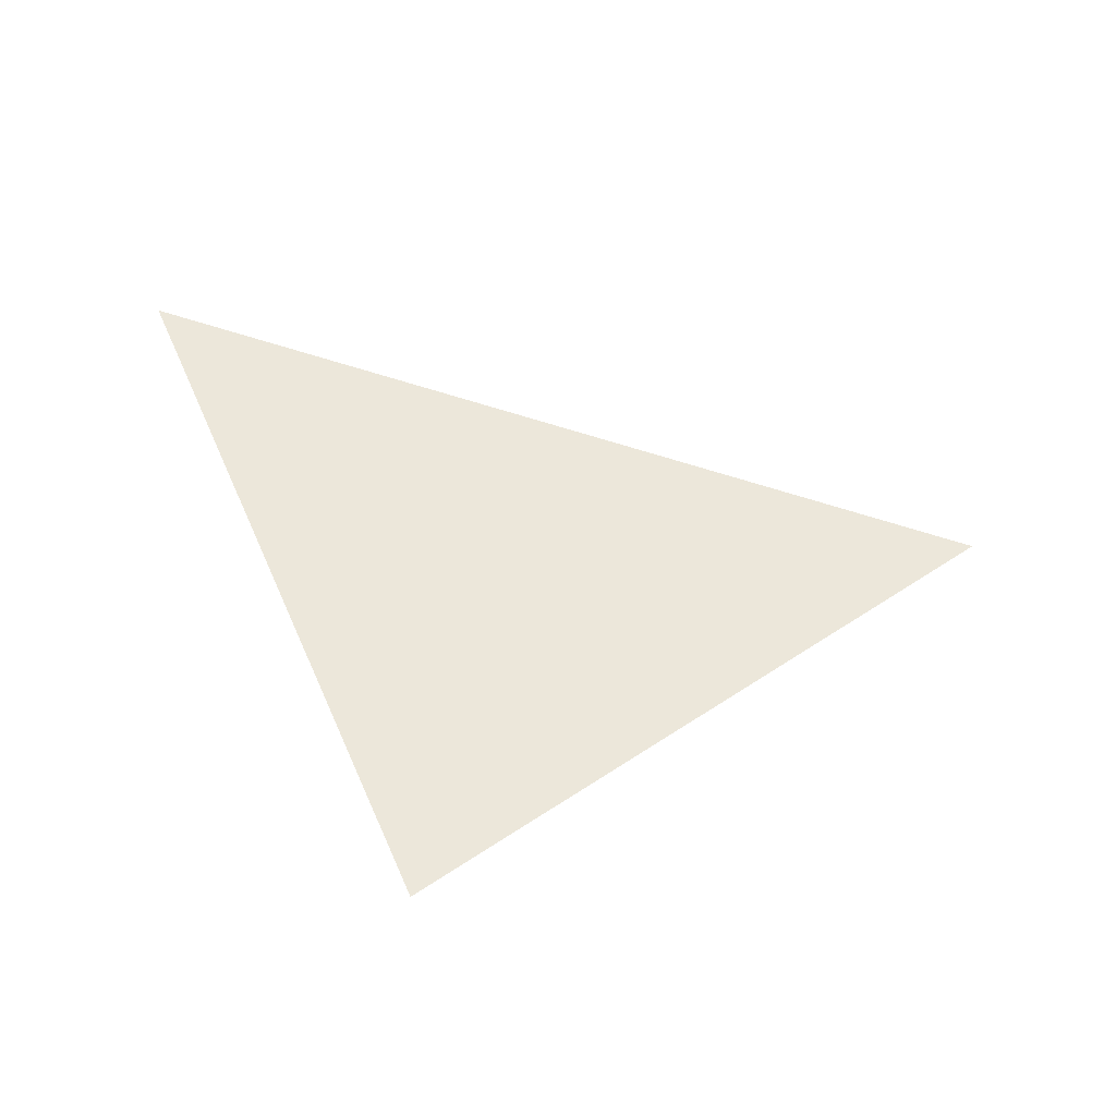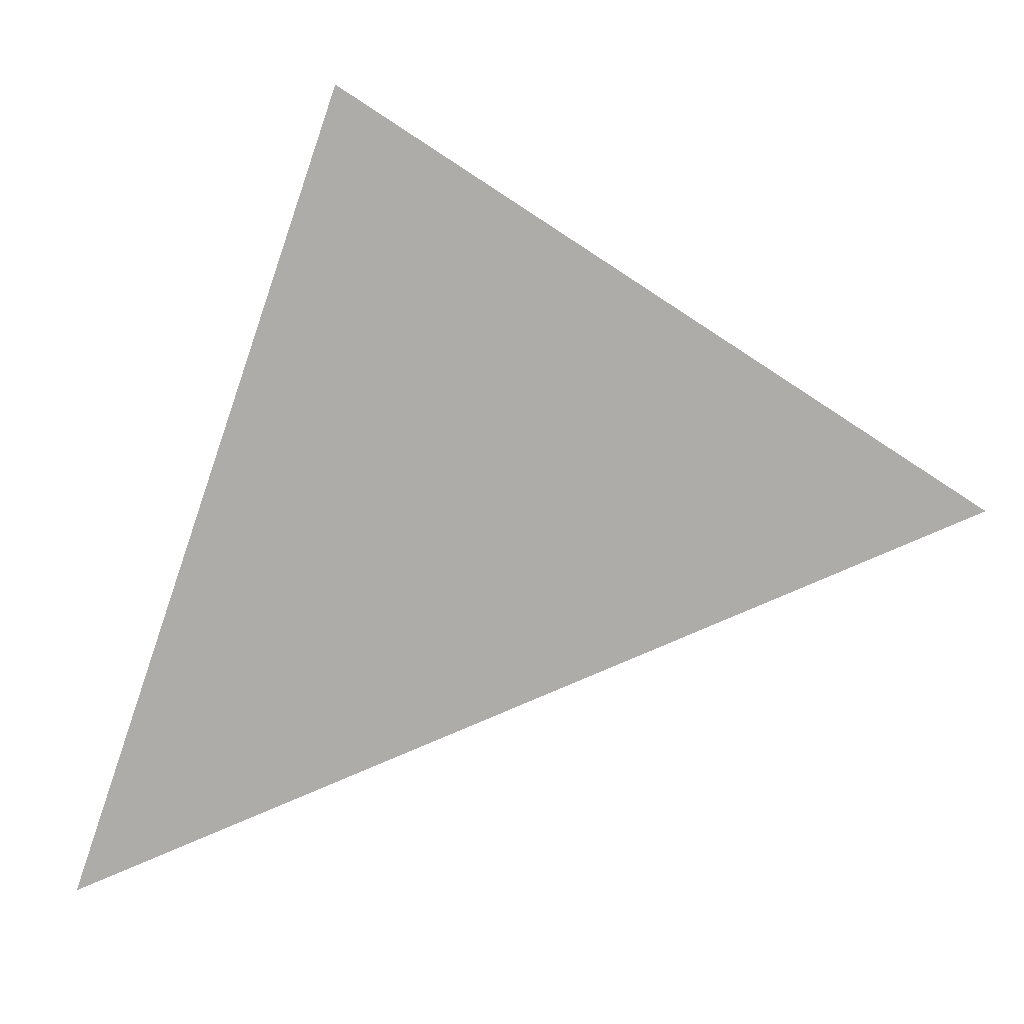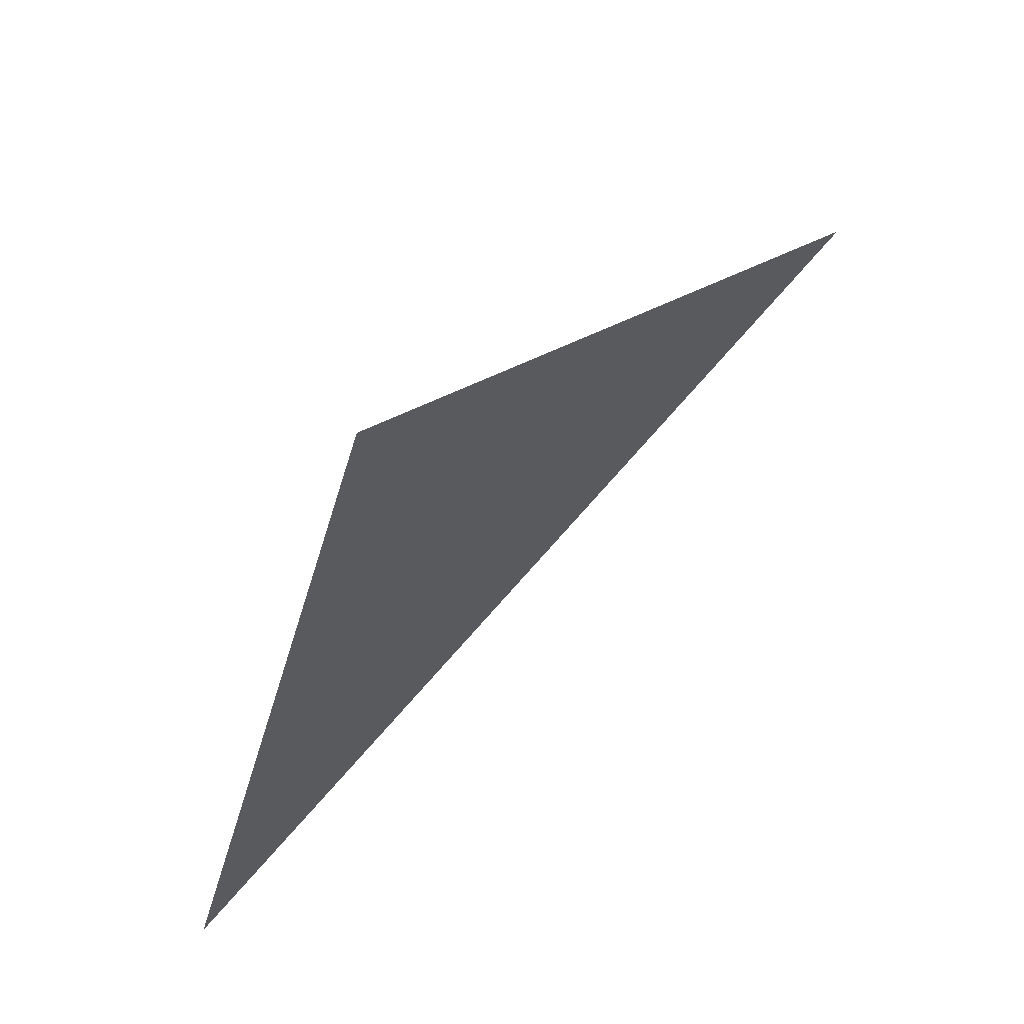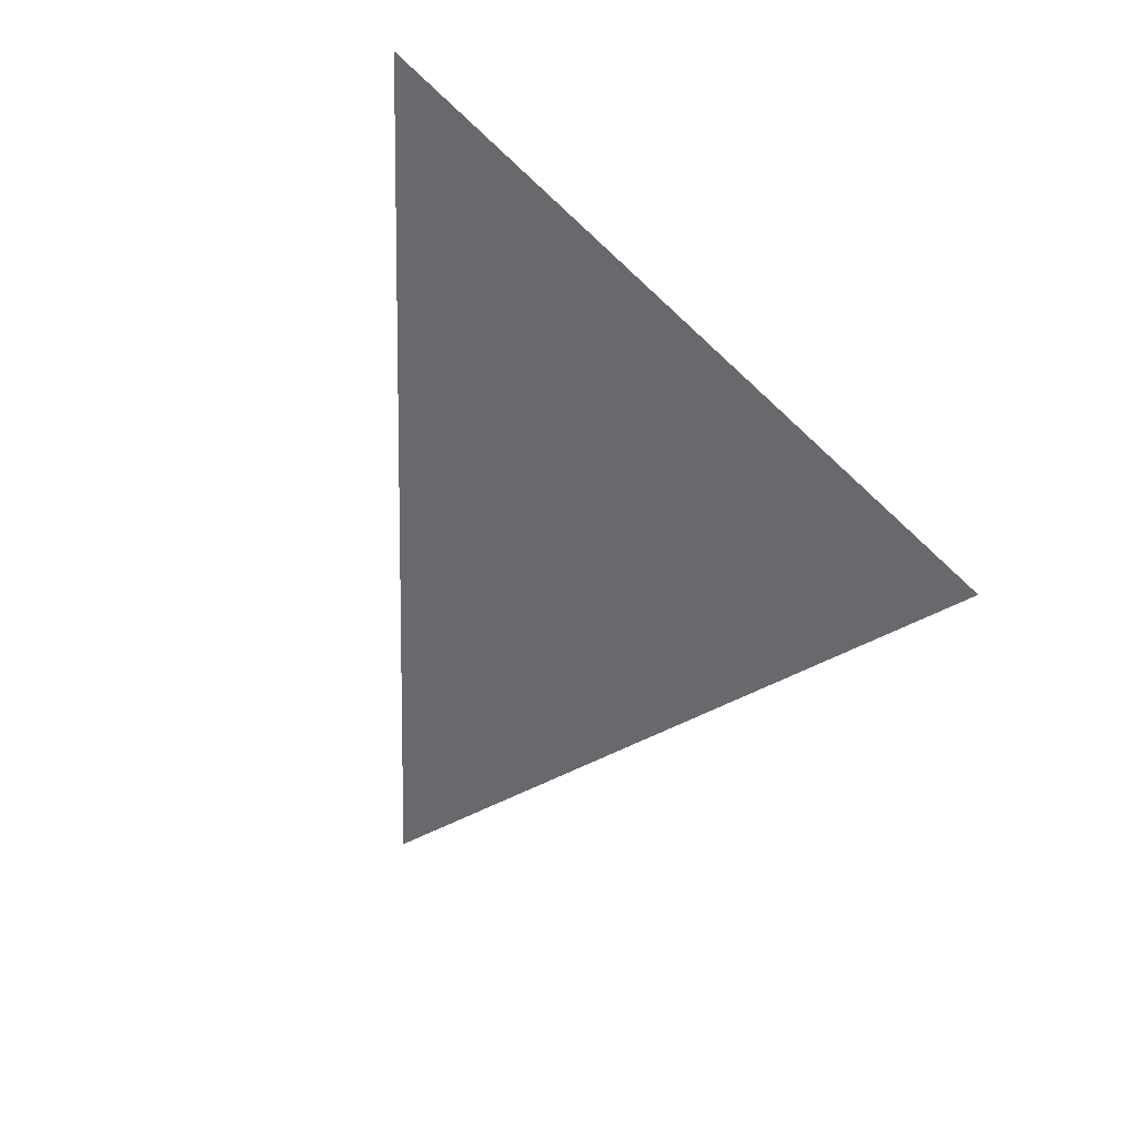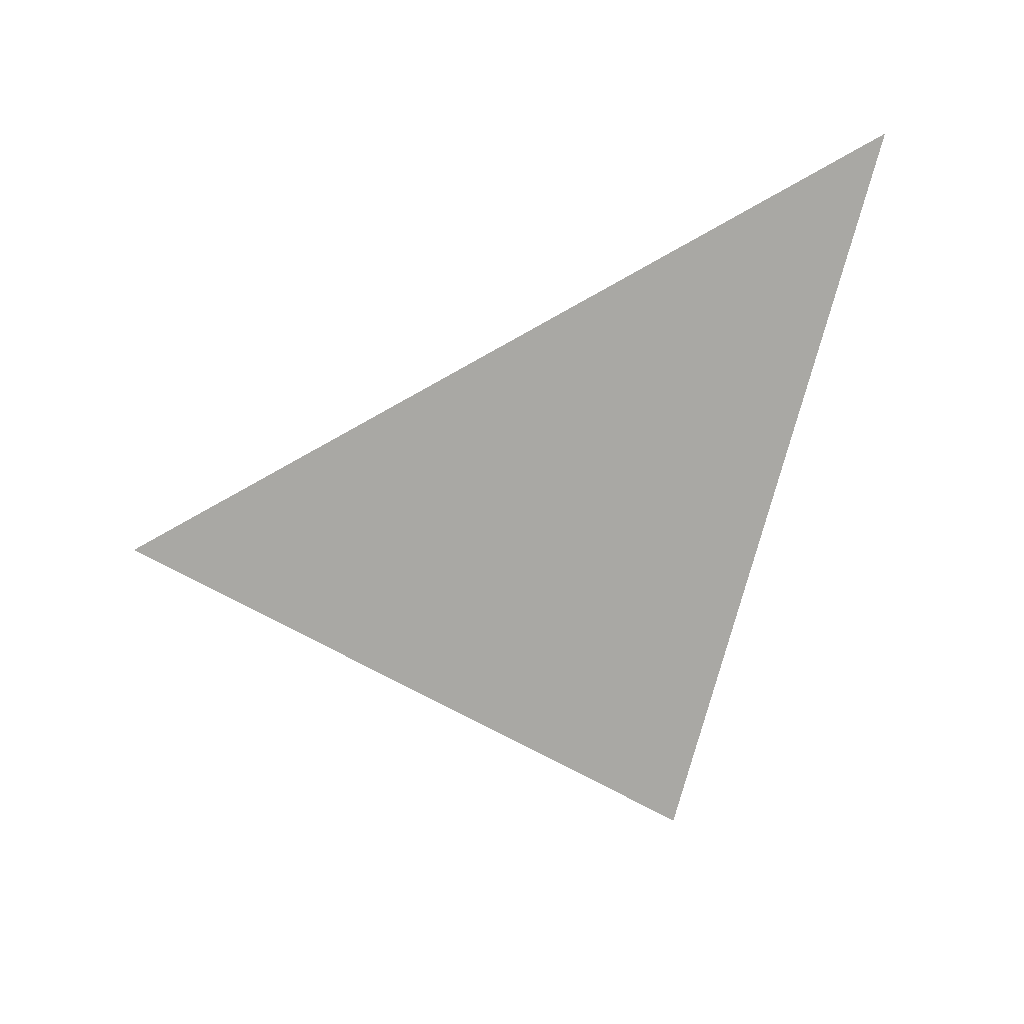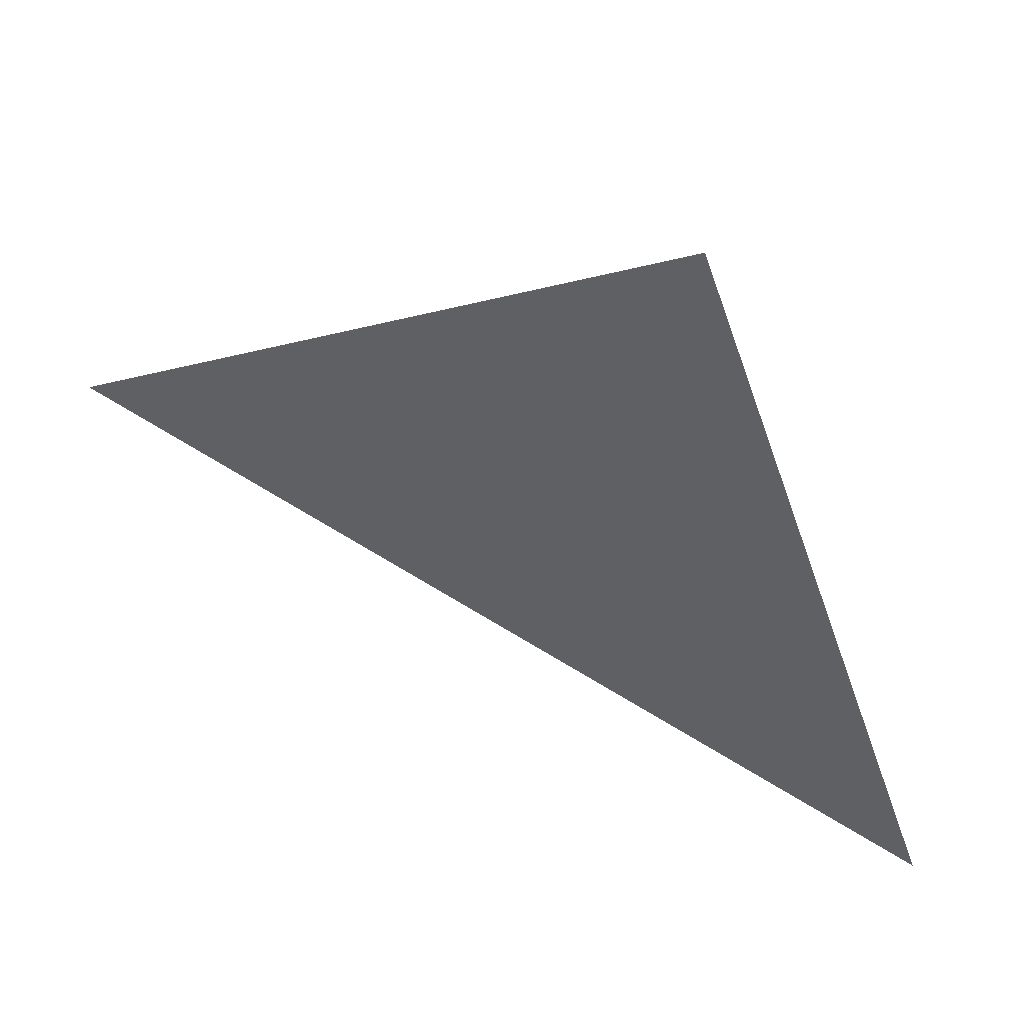
<metadata>
{"format":"obj","ext":"obj","renderer":"f3d","projection":"perspective","resolution":1024,"background":"white","views":[{"elev":51.4,"azim":176.3,"up":"+Z"},{"elev":11.1,"azim":-172.2,"up":"+Y"},{"elev":65.7,"azim":137.1,"up":"+Y"},{"elev":-52.7,"azim":62.9,"up":"+Z"},{"elev":-74.9,"azim":4.3,"up":"+Z"},{"elev":50.8,"azim":19.6,"up":"+Y"}]}
</metadata>
<code>
o #ID842
v -0.000646 -0.6071 0.07855
v -0.01105 -0.6137 0.07855
v 0.00409 -0.6208 0.07855
v 0.00409 -0.6208 0.07855
v -0.01105 -0.6137 0.07855
v -0.000646 -0.6071 0.07855
f 1 2 3
f 4 5 6

</code>
